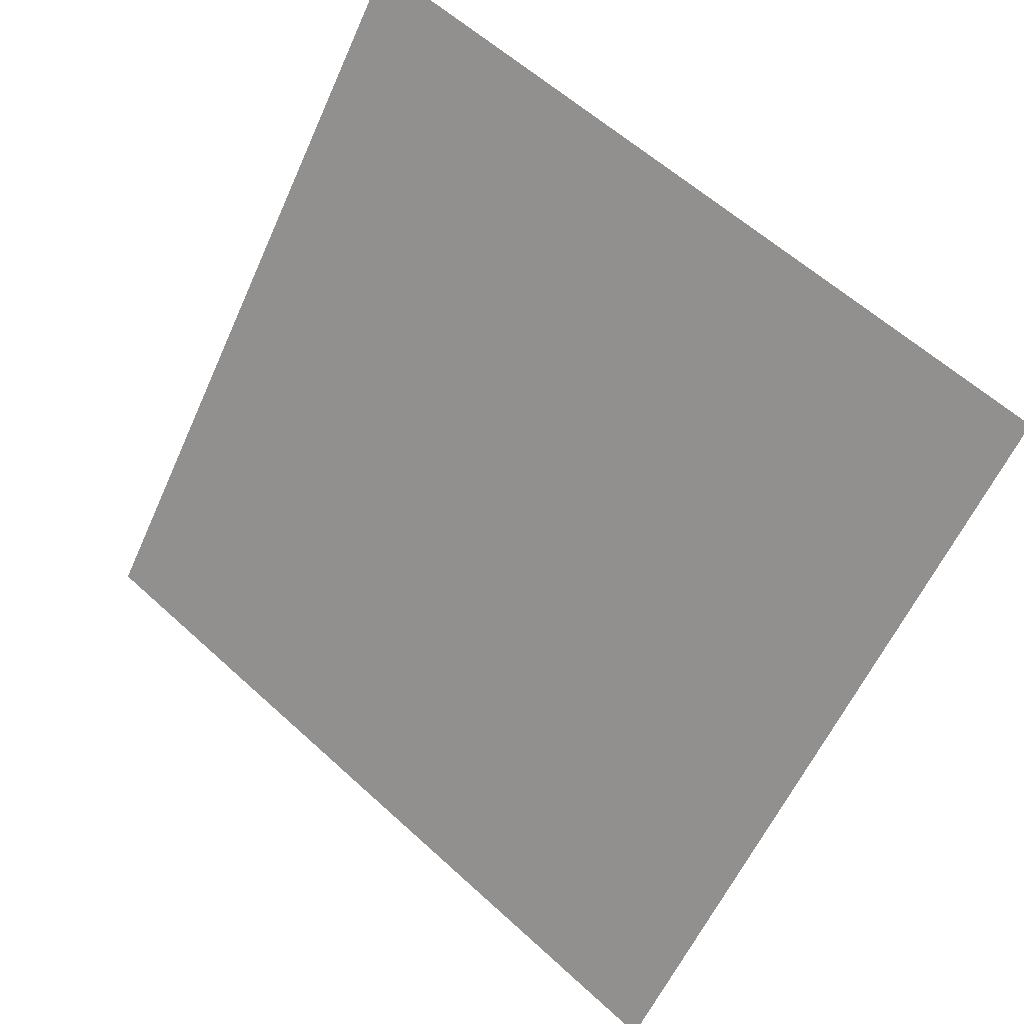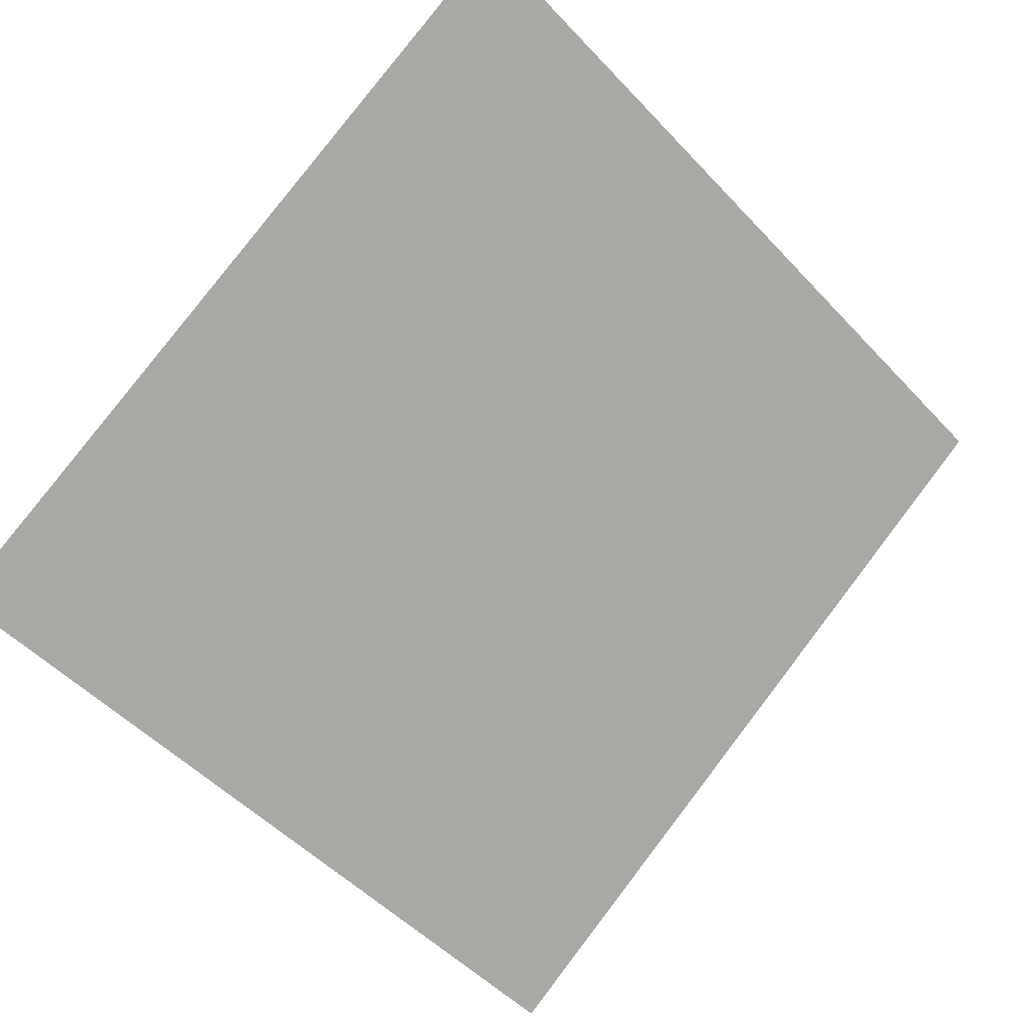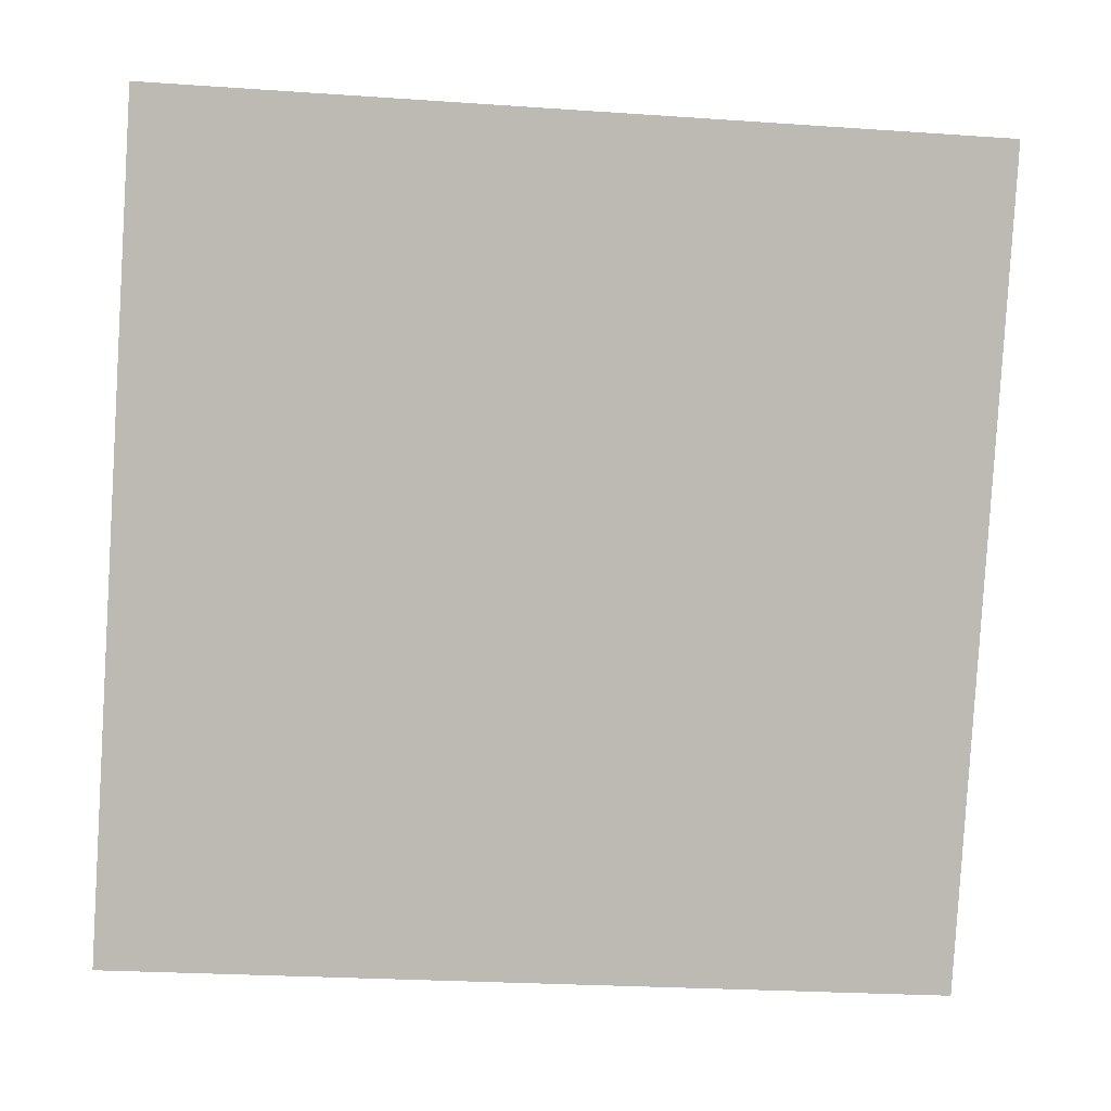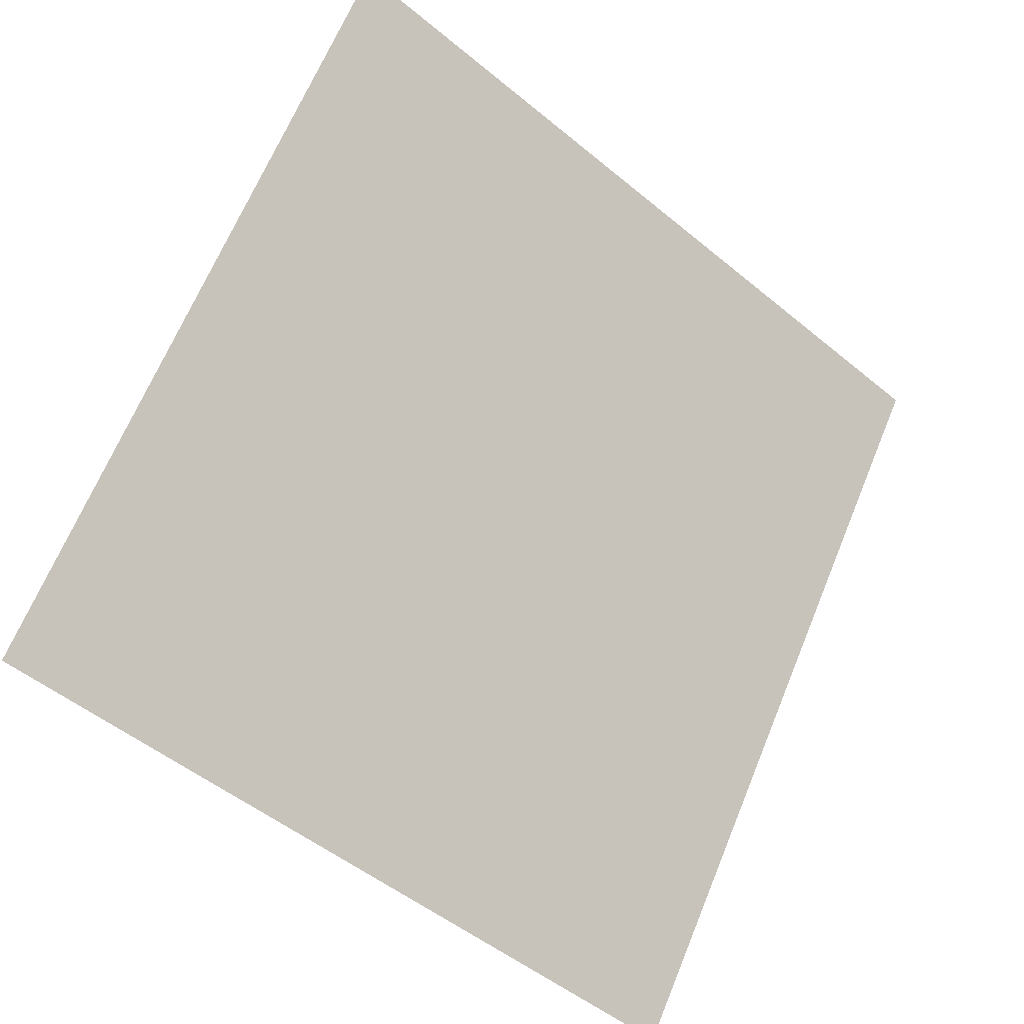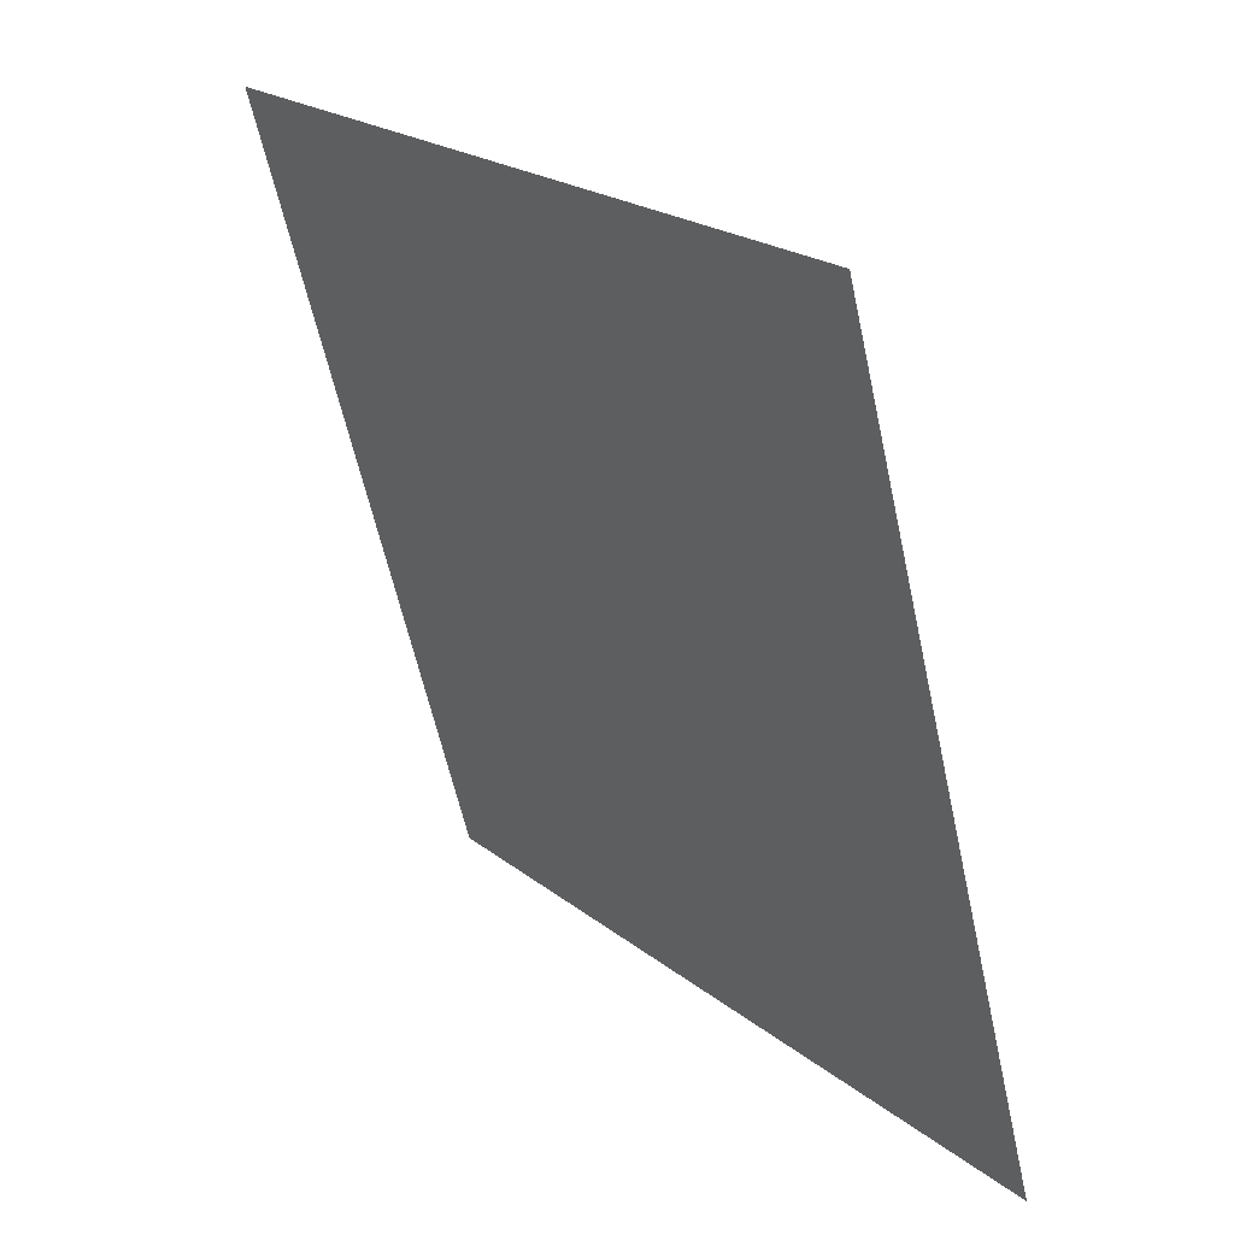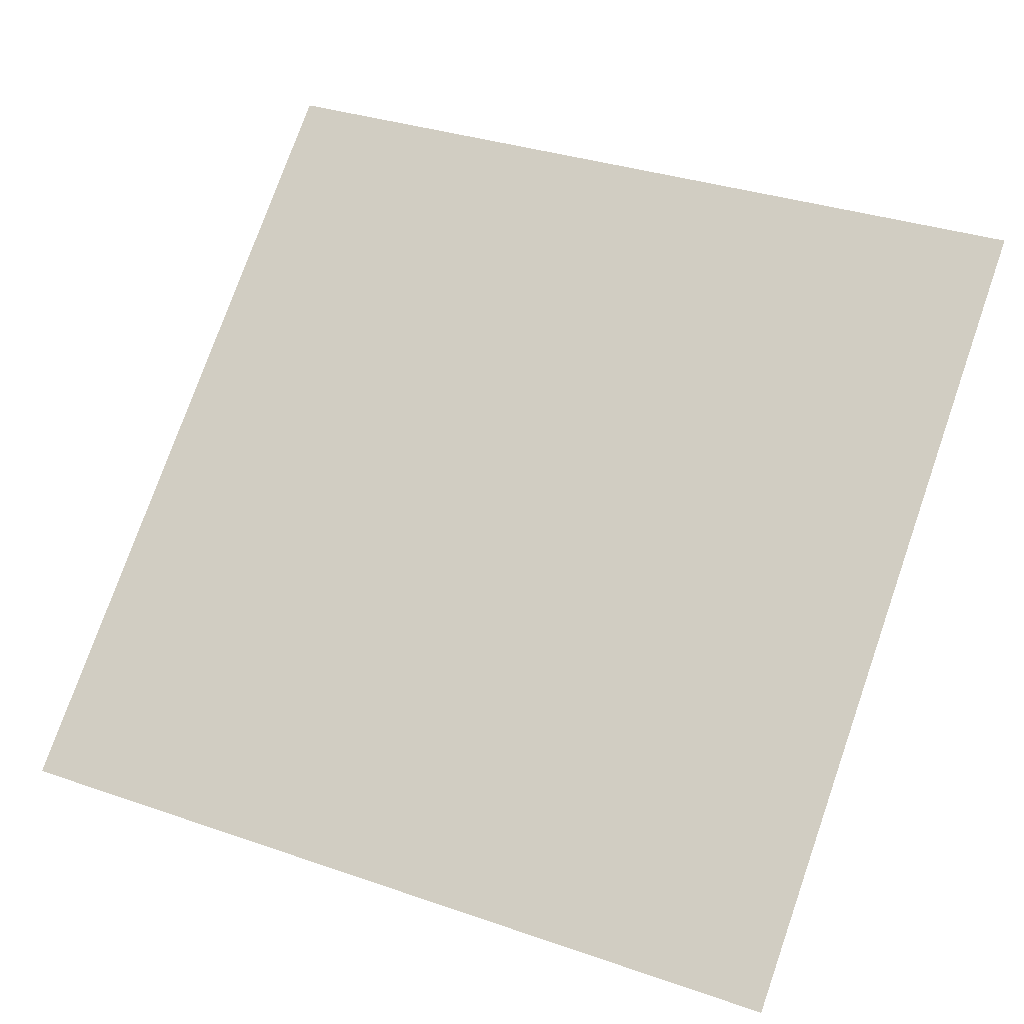
<metadata>
{"format":"obj","ext":"obj","renderer":"f3d","projection":"perspective","resolution":1024,"background":"white","views":[{"elev":-60.0,"azim":66.6,"up":"+Y"},{"elev":-49.4,"azim":-48.1,"up":"+Y"},{"elev":-30.3,"azim":172.4,"up":"+Z"},{"elev":65.0,"azim":112.9,"up":"+Y"},{"elev":-59.5,"azim":-79.0,"up":"+Z"},{"elev":36.9,"azim":-154.3,"up":"+Y"}]}
</metadata>
<code>
v -0.0286 0.9203 0.6861
v -0.03516 0.9205 0.6862
v -0.03504 0.9244 0.6914
v -0.02848 0.9242 0.6914
f 4 3 2 1

</code>
